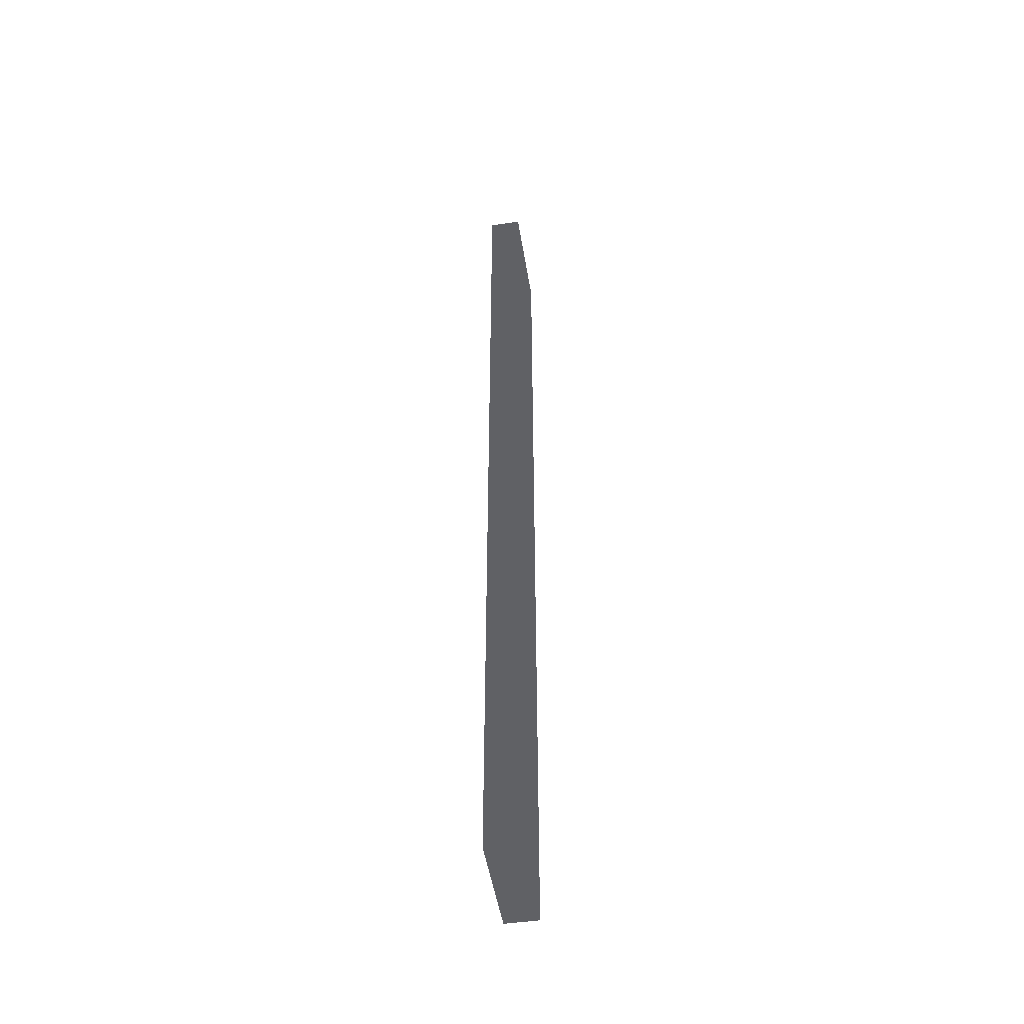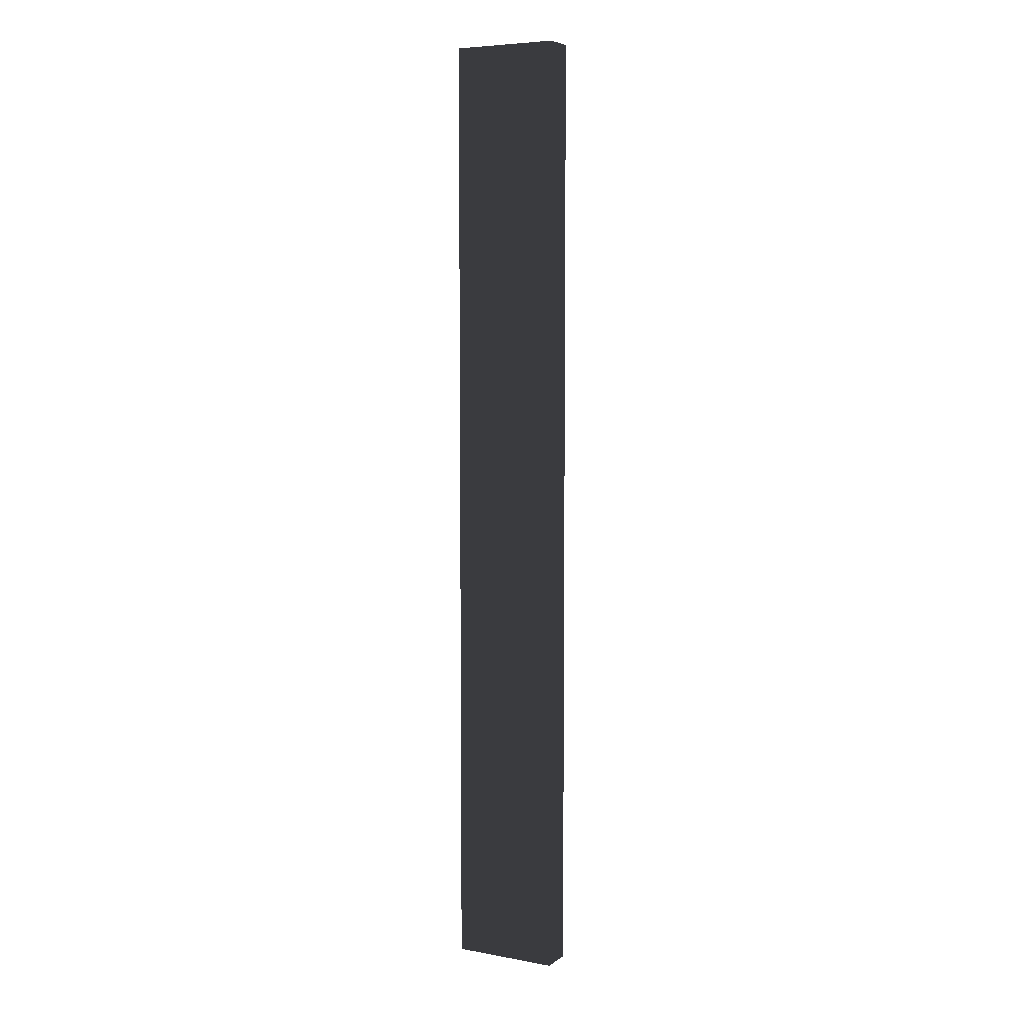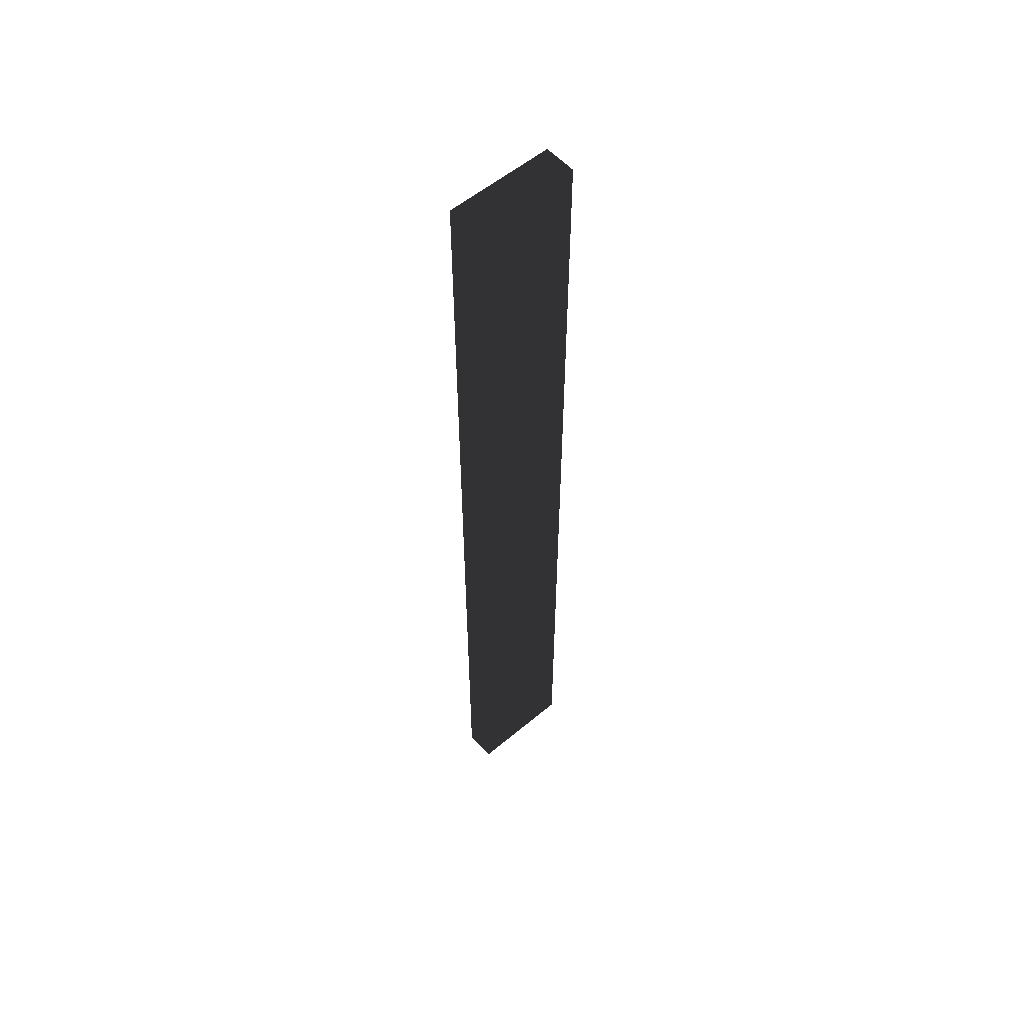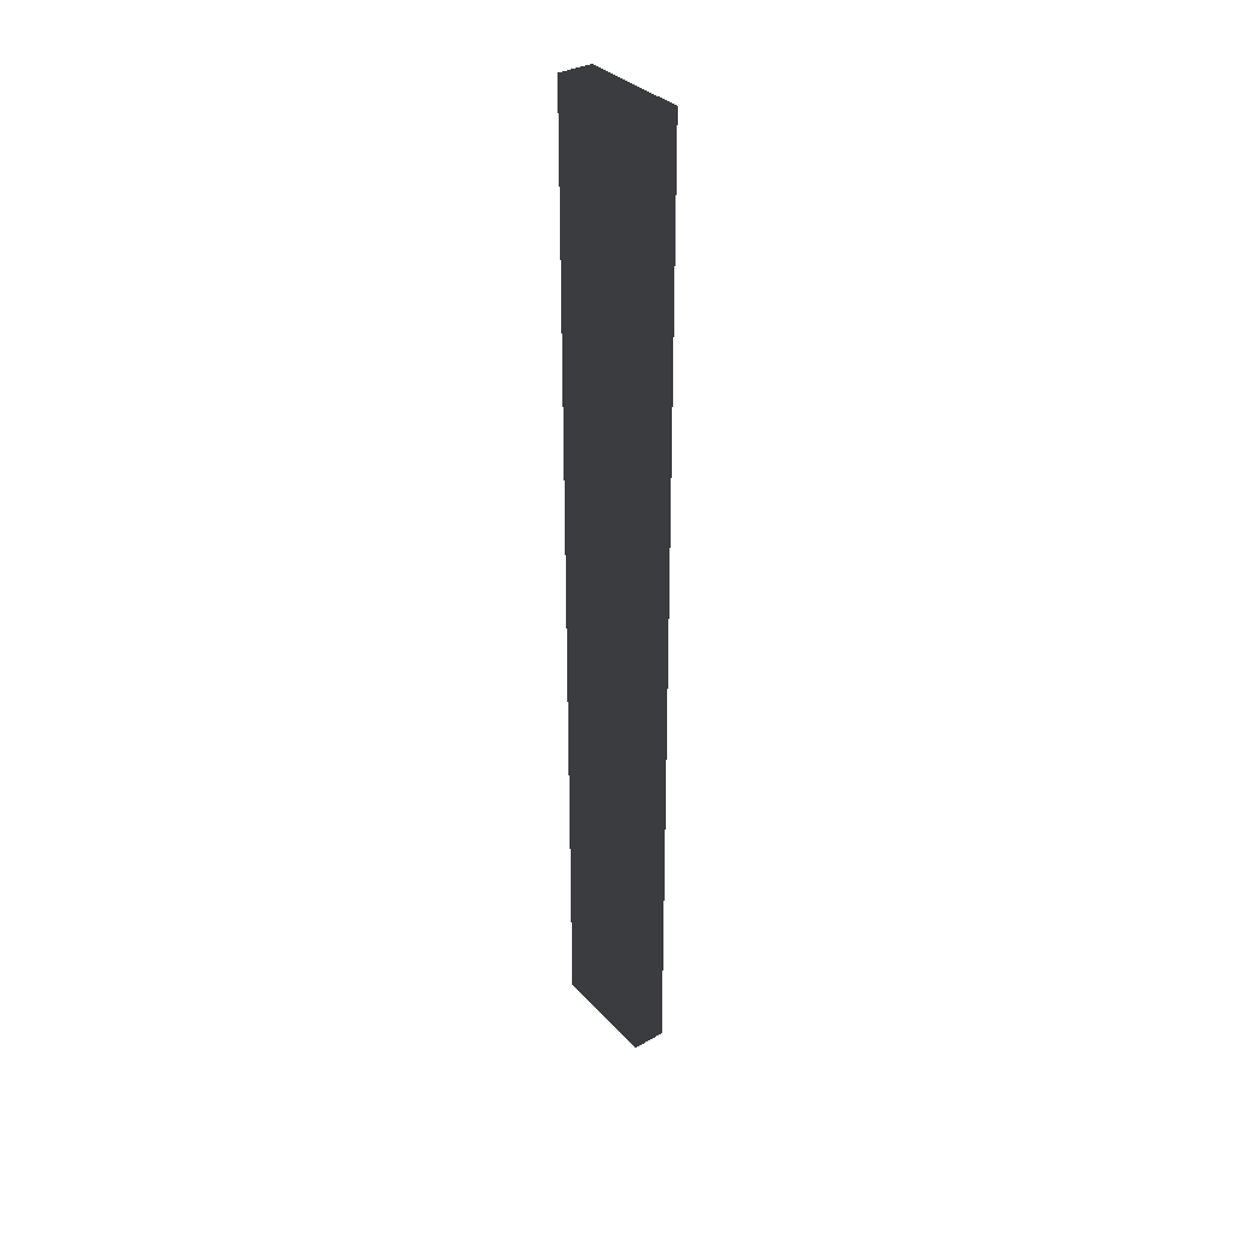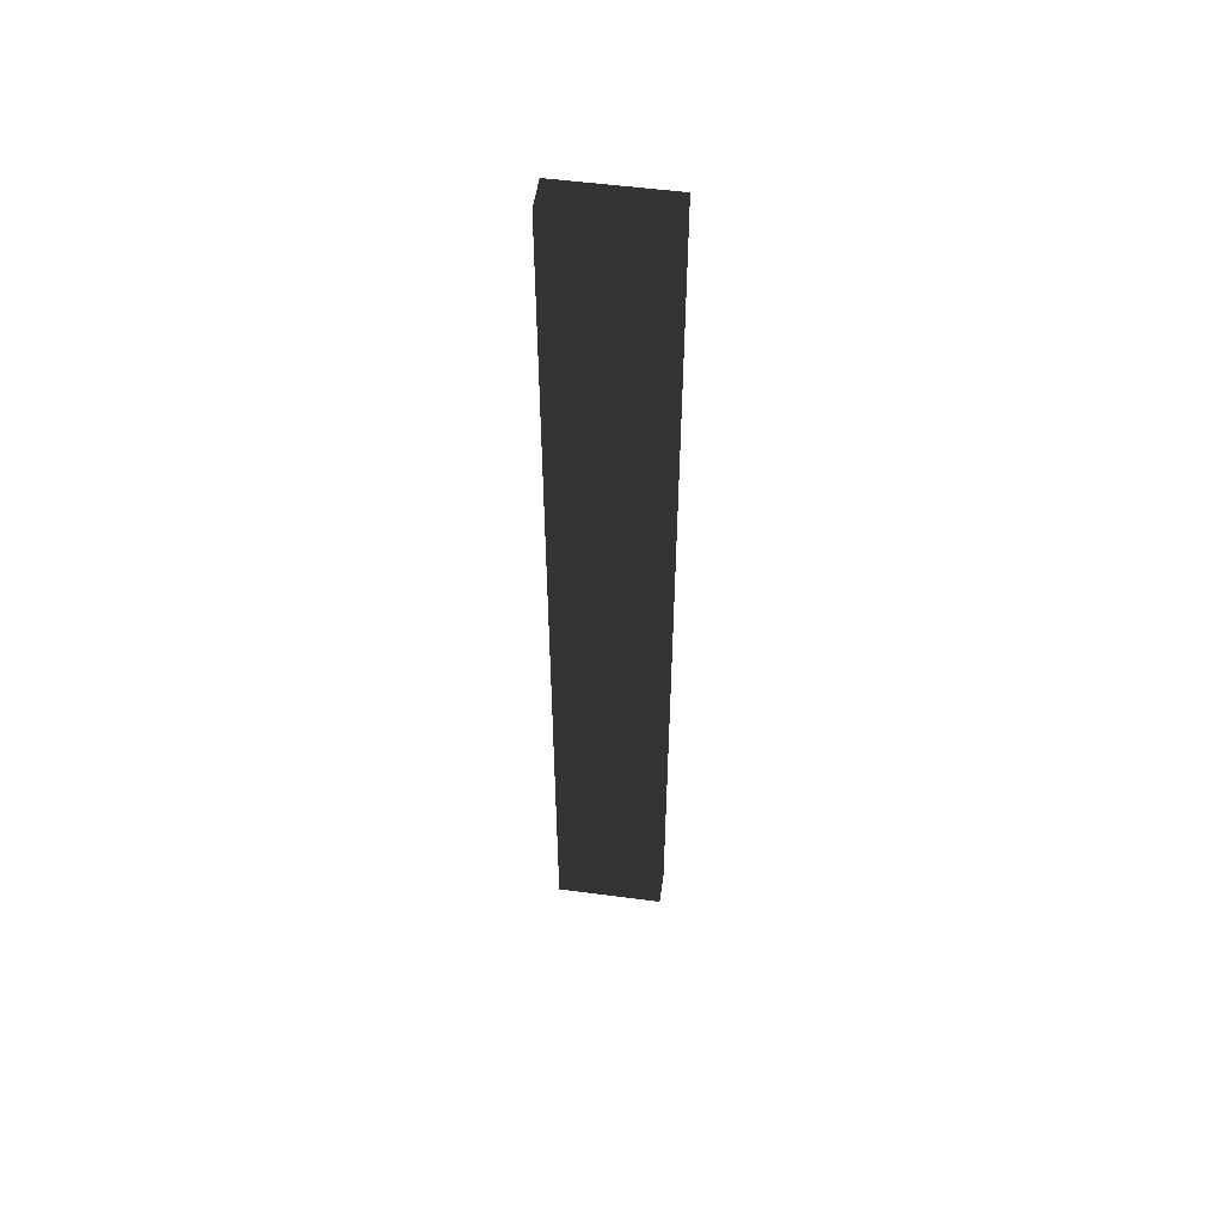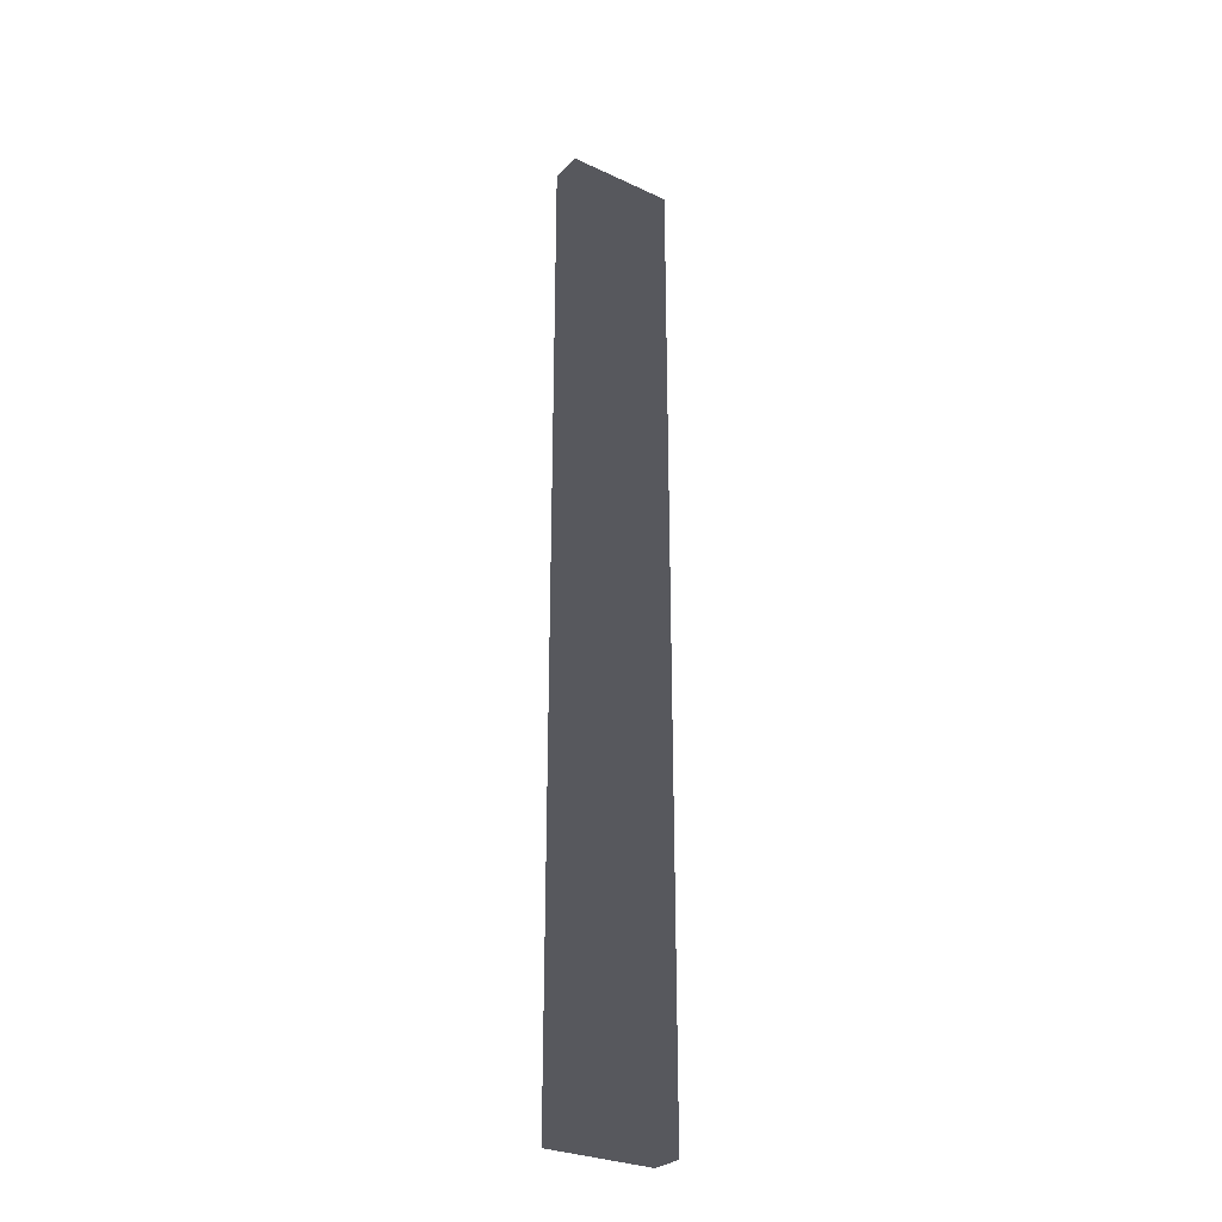
<metadata>
{"format":"obj","ext":"obj","renderer":"f3d","projection":"perspective","resolution":1024,"background":"white","views":[{"elev":-48.6,"azim":99.1,"up":"+Z"},{"elev":6.1,"azim":28.6,"up":"+Z"},{"elev":56.2,"azim":-41.2,"up":"+Z"},{"elev":34.8,"azim":53.6,"up":"+Z"},{"elev":53.1,"azim":-171.9,"up":"+Z"},{"elev":-28.9,"azim":145.3,"up":"+Z"}]}
</metadata>
<code>
v -0.0498 -0.015 -0.445
v 0.0498 -0.015 -0.445
v 0.0498 0.015 -0.445
v -0.0498 0.015 -0.445
v -0.0498 -0.015 0.445
v 0.0498 -0.015 0.445
v 0.0498 0.015 0.445
v -0.0498 0.015 0.445
f 1 2 3 4
f 5 8 7 6
f 1 4 8 5
f 2 6 7 3
f 1 5 6 2
f 4 3 7 8

</code>
